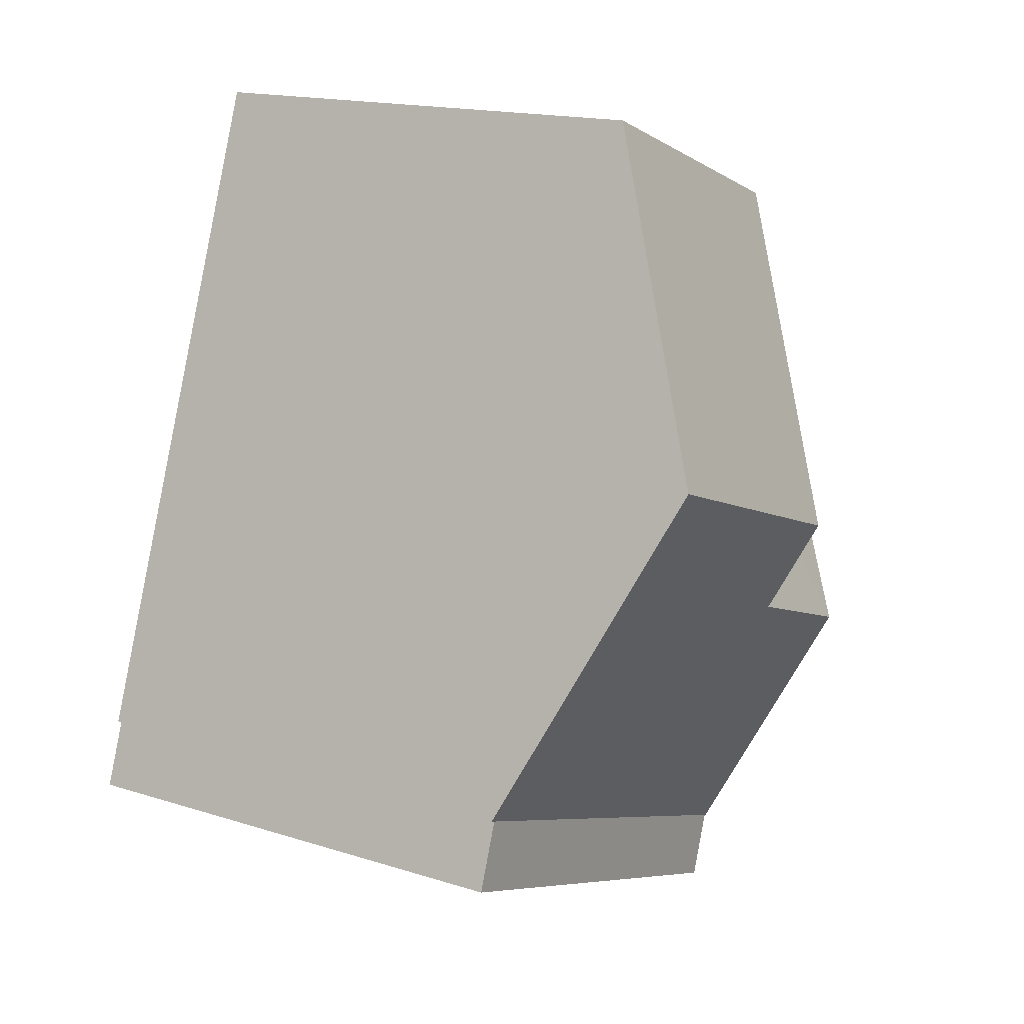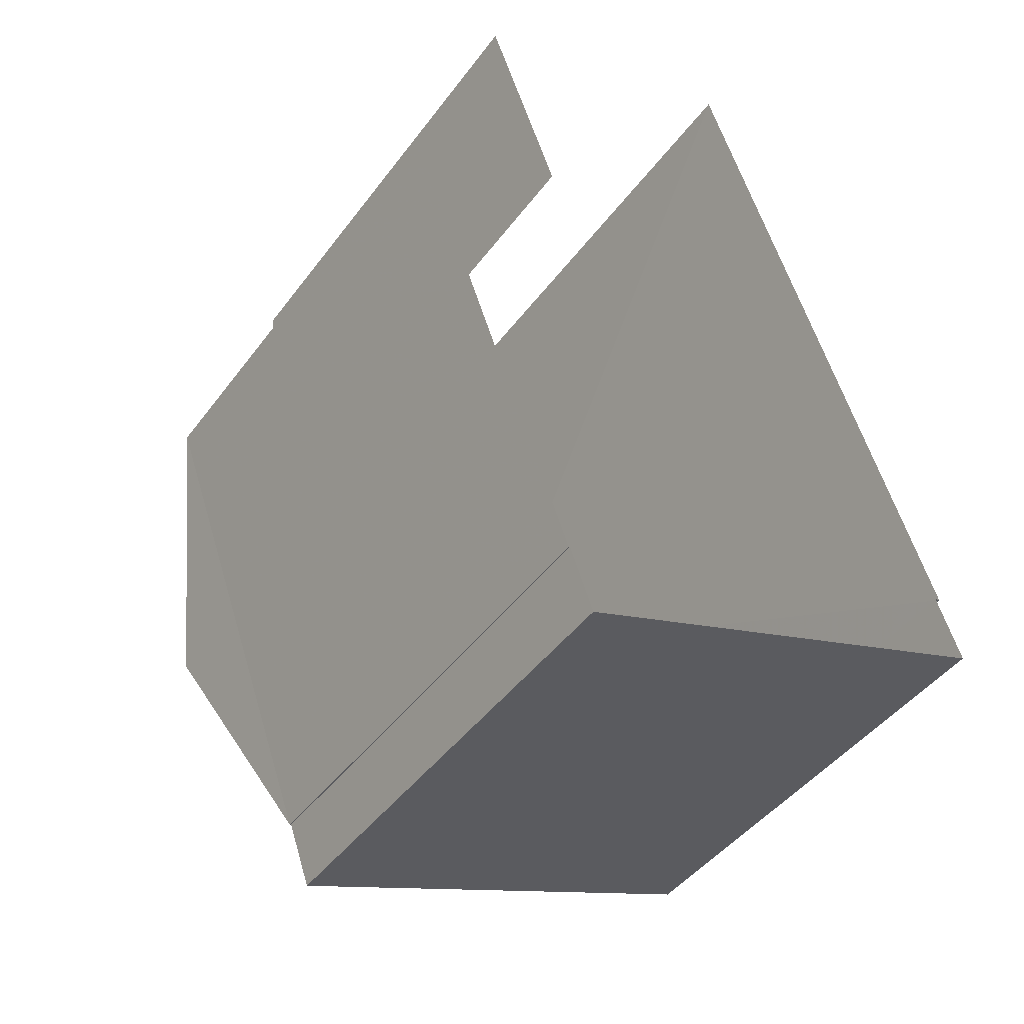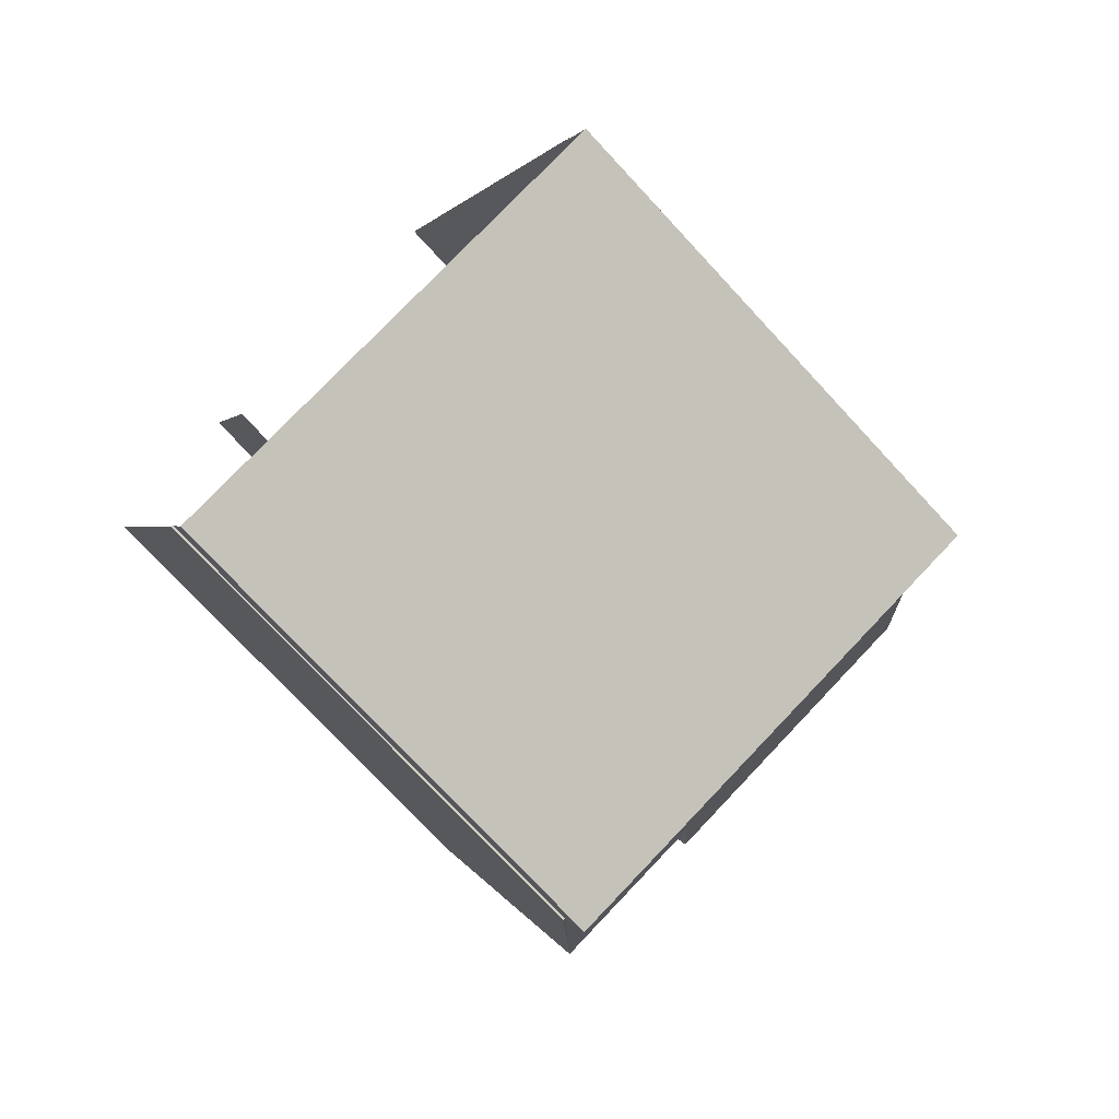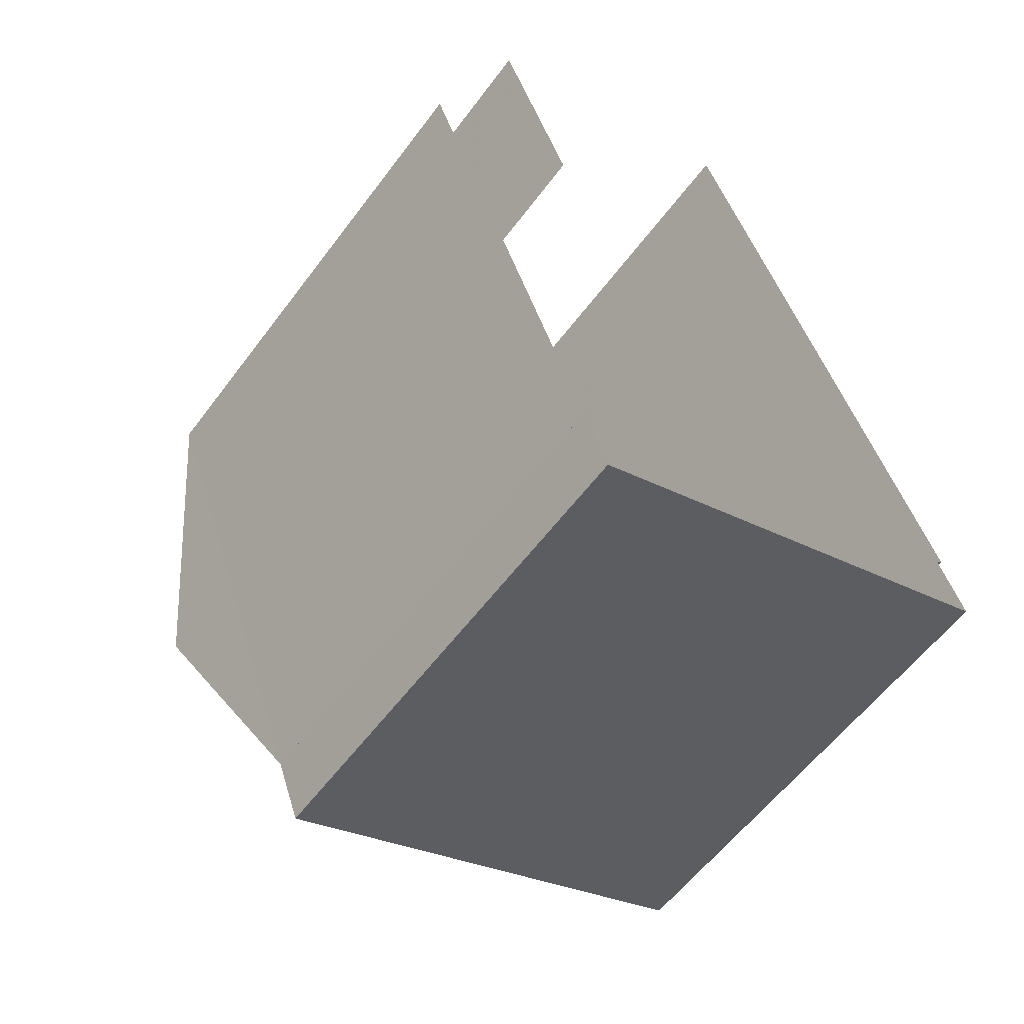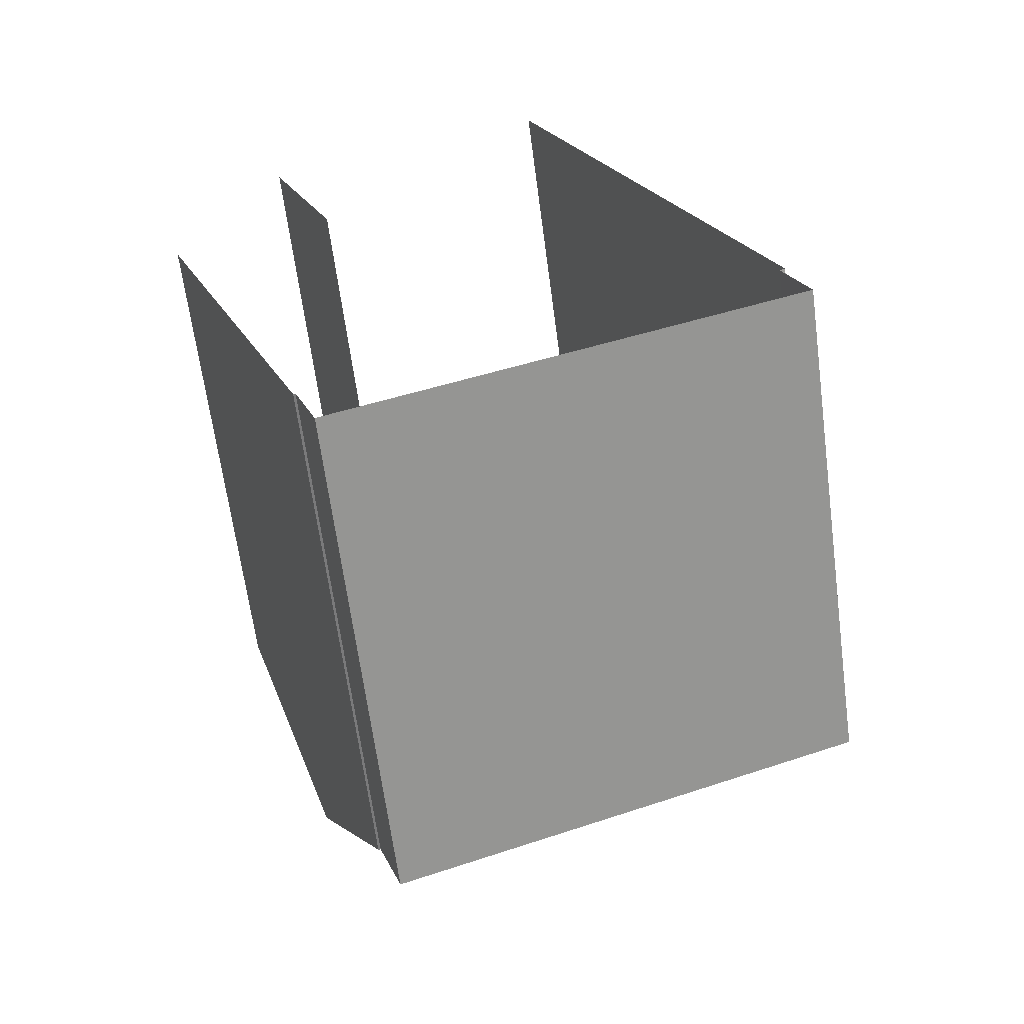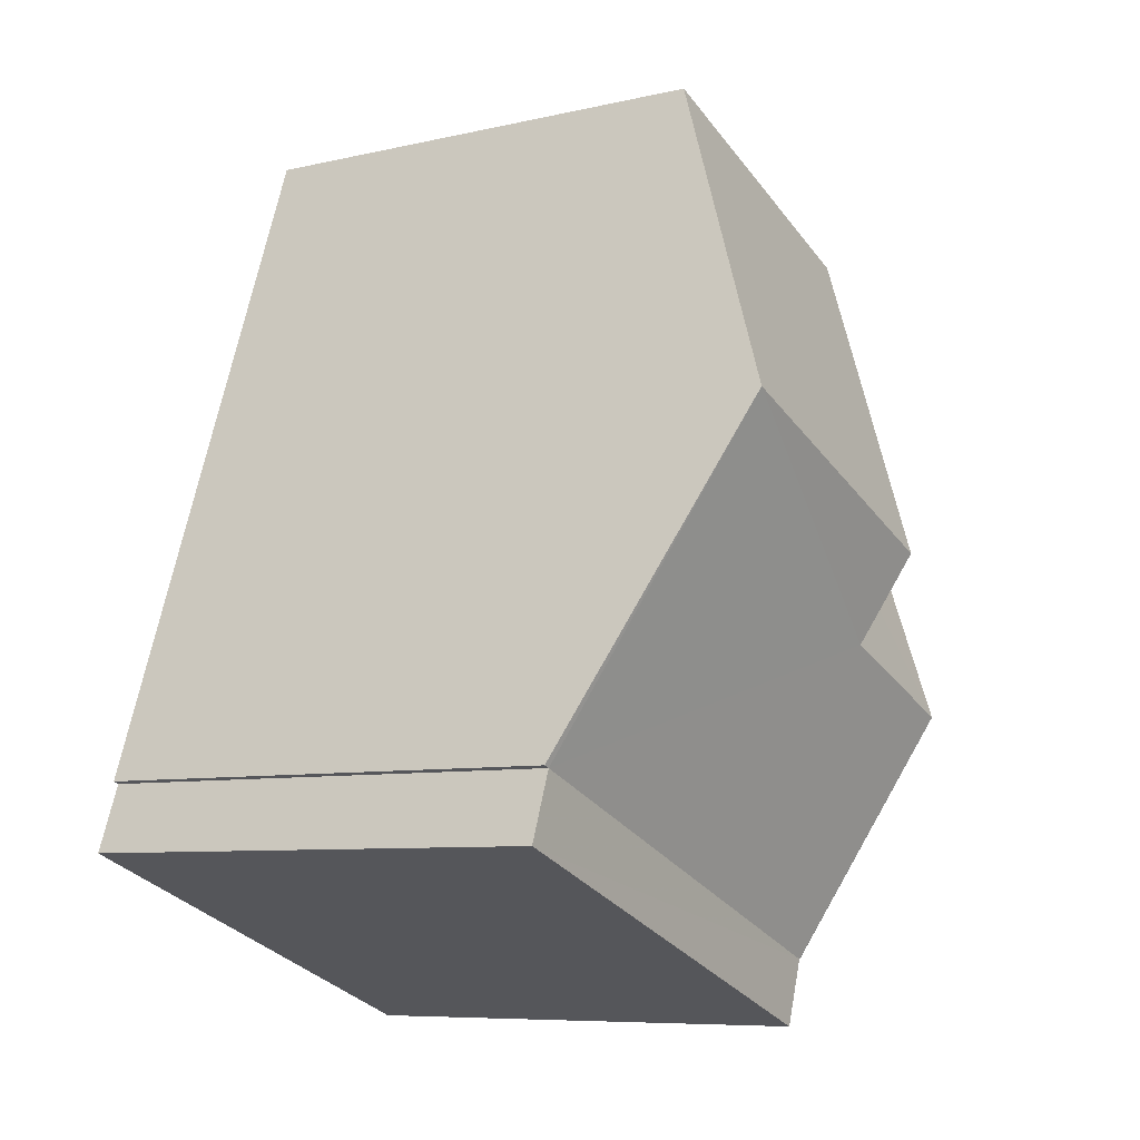
<metadata>
{"format":"obj","ext":"obj","renderer":"f3d","projection":"perspective","resolution":1024,"background":"white","views":[{"elev":16.7,"azim":-57.5,"up":"+Y"},{"elev":-44.4,"azim":146.1,"up":"+Y"},{"elev":-75.3,"azim":-137.2,"up":"+Y"},{"elev":-57.5,"azim":143.7,"up":"+Y"},{"elev":-65.1,"azim":-172.4,"up":"+Y"},{"elev":-7.9,"azim":-57.3,"up":"+Y"}]}
</metadata>
<code>
v -2.245e+05 -1.277e+05 14.92
v -2.245e+05 -1.277e+05 14.92
v -2.245e+05 -1.277e+05 14.92
v -2.245e+05 -1.277e+05 14.92
v -2.245e+05 -1.277e+05 14.92
v -2.245e+05 -1.277e+05 14.92
v -2.245e+05 -1.277e+05 14.92
v -2.245e+05 -1.277e+05 14.92
v -2.245e+05 -1.277e+05 14.92
v -2.245e+05 -1.277e+05 14.92
v -2.245e+05 -1.277e+05 23.03
v -2.245e+05 -1.277e+05 21.16
v -2.245e+05 -1.277e+05 21.16
v -2.245e+05 -1.277e+05 23.03
v -2.245e+05 -1.277e+05 21.16
v -2.245e+05 -1.277e+05 22.53
v -2.245e+05 -1.277e+05 21.16
v -2.245e+05 -1.277e+05 22.53
v -2.245e+05 -1.277e+05 21.16
v -2.245e+05 -1.277e+05 21.16
v -2.245e+05 -1.277e+05 21.16
v -2.245e+05 -1.277e+05 21.16
v -2.245e+05 -1.277e+05 21.16
v -2.245e+05 -1.277e+05 21.16
f 1 2 3
f 3 2 4
f 5 2 6
f 5 6 7
f 8 9 5
f 4 2 9
f 10 8 5
f 9 2 5
f 2 17 6
f 2 15 17
f 13 1 3
f 13 12 1
f 11 12 13
f 14 11 13
f 15 16 17
f 15 18 16
f 19 14 20
f 18 11 14
f 21 16 22
f 22 18 19
f 16 18 22
f 19 18 14
f 22 23 24
f 22 19 23
f 15 2 12
f 18 15 11
f 2 1 12
f 11 15 12
f 24 8 10
f 24 23 8
f 22 7 21
f 22 5 7
f 21 7 17
f 21 17 16
f 7 6 17
f 9 20 4
f 9 19 20
f 5 22 24
f 10 5 24
f 23 9 8
f 23 19 9
f 13 3 14
f 3 4 14
f 4 20 14

</code>
